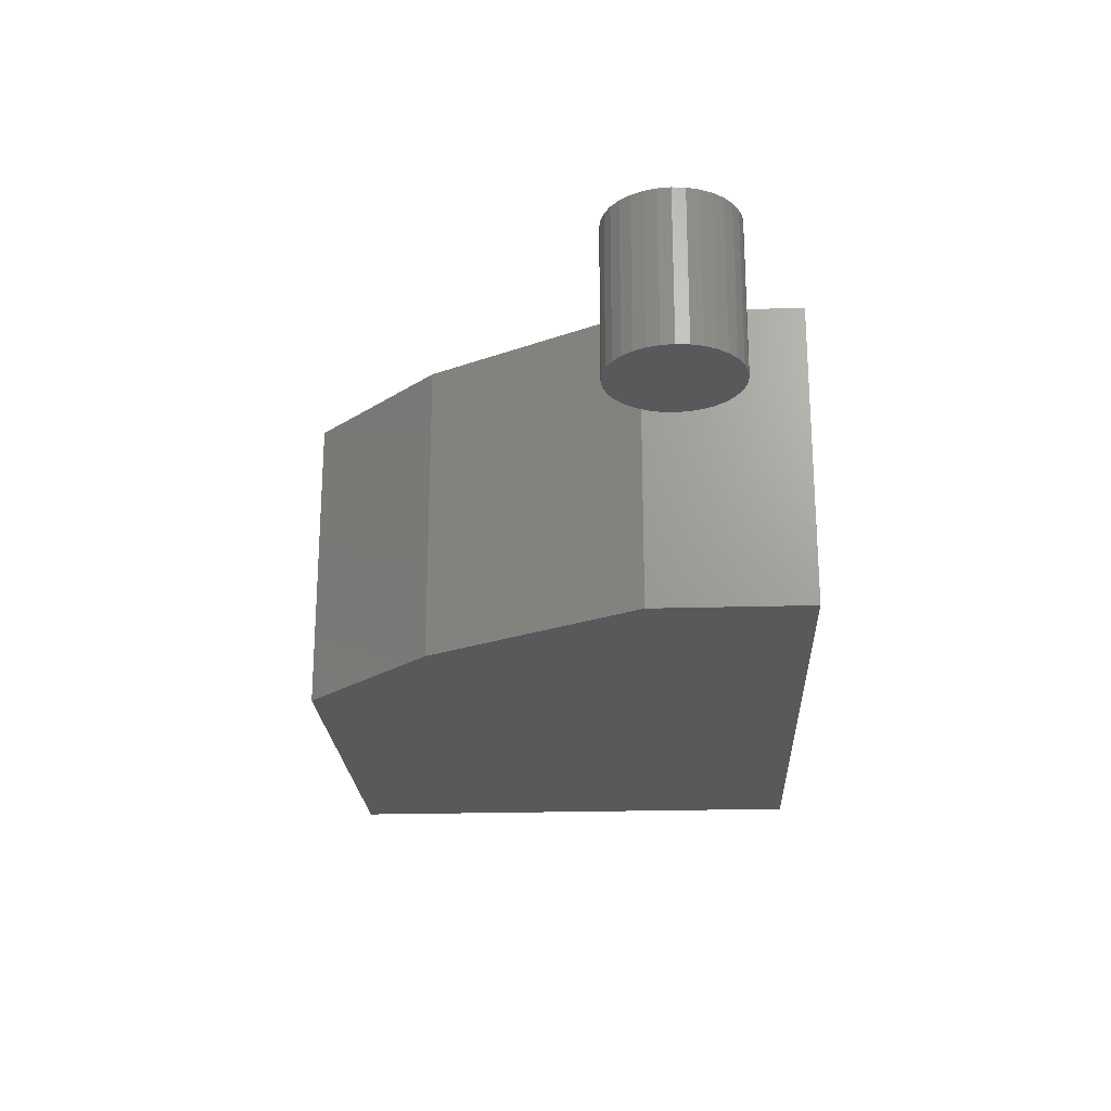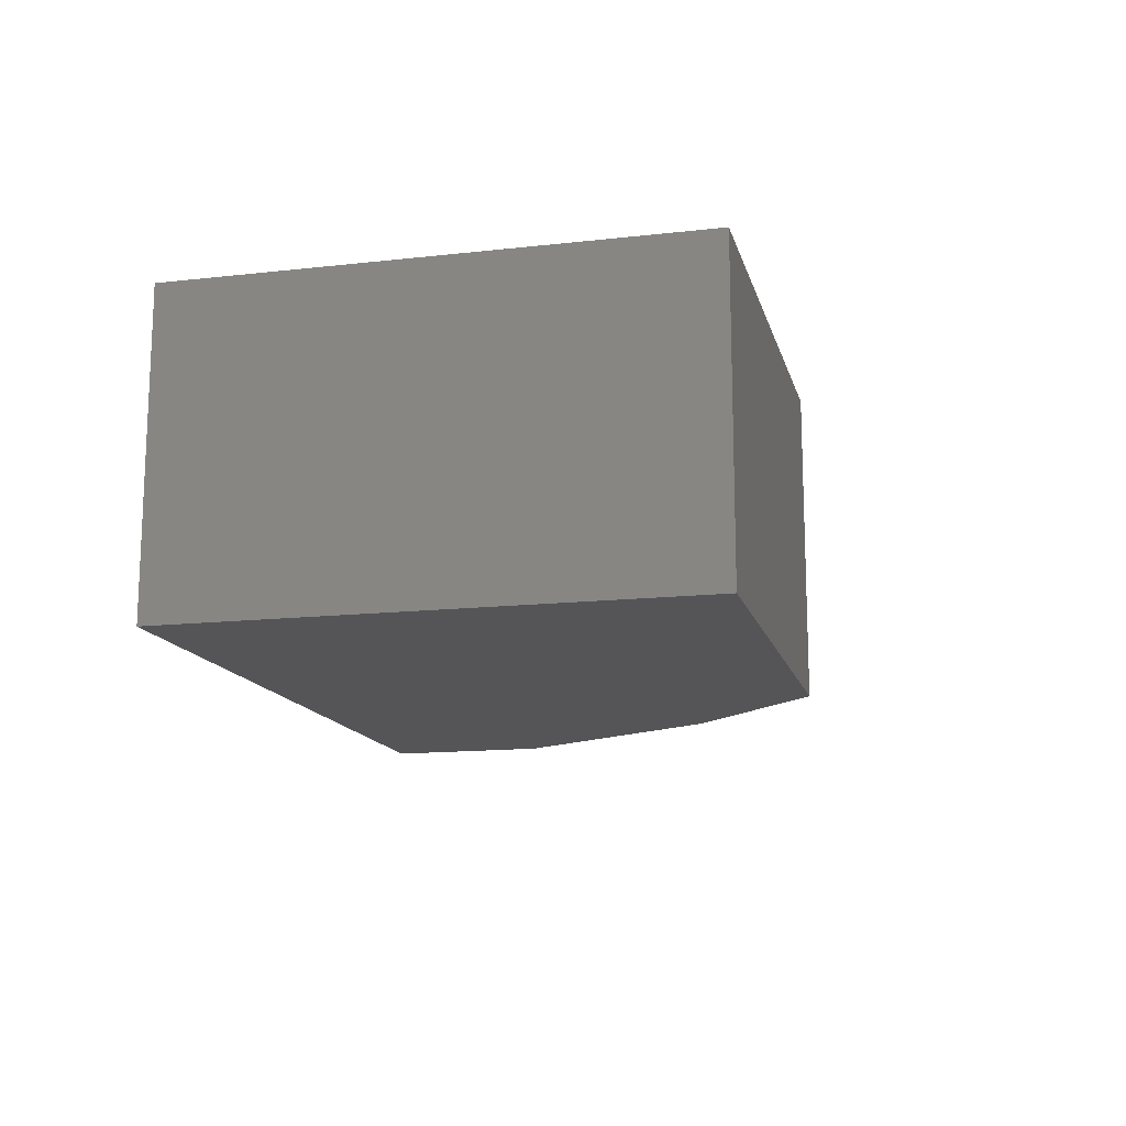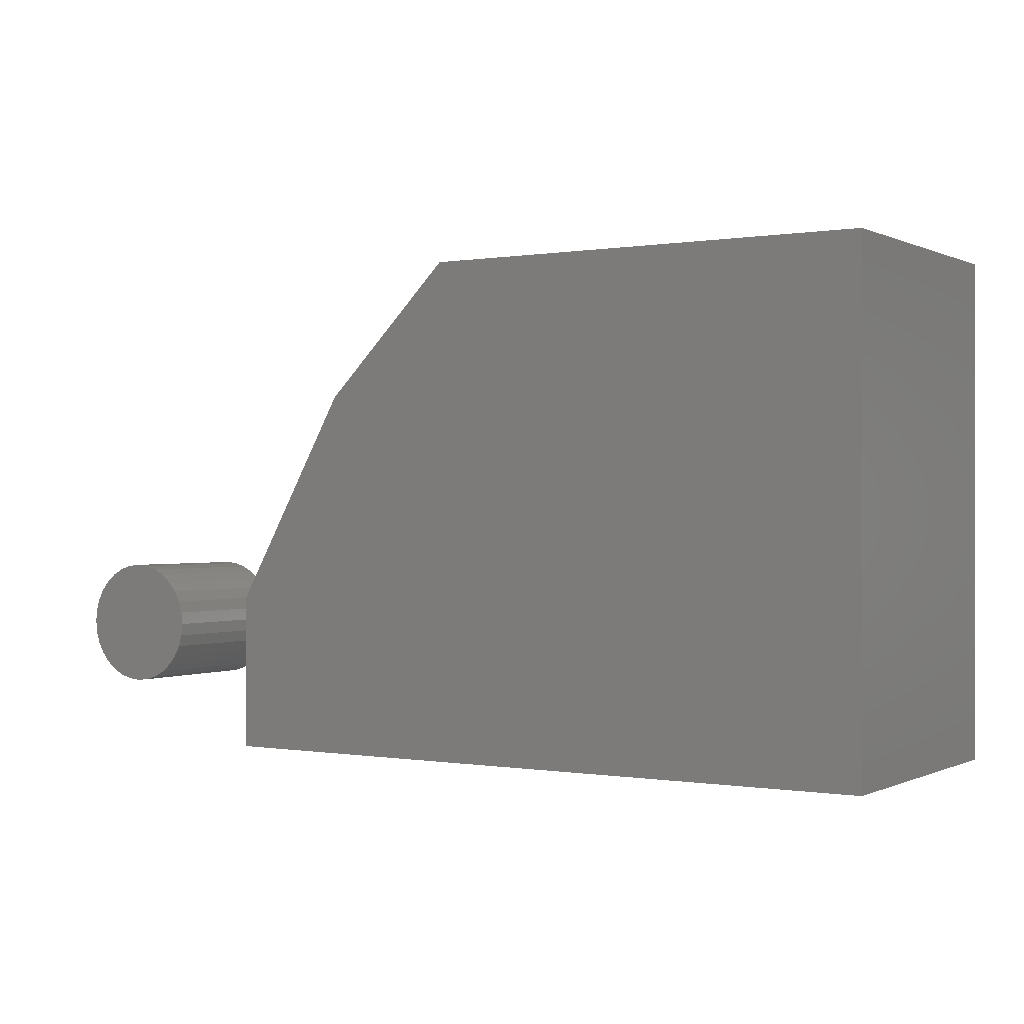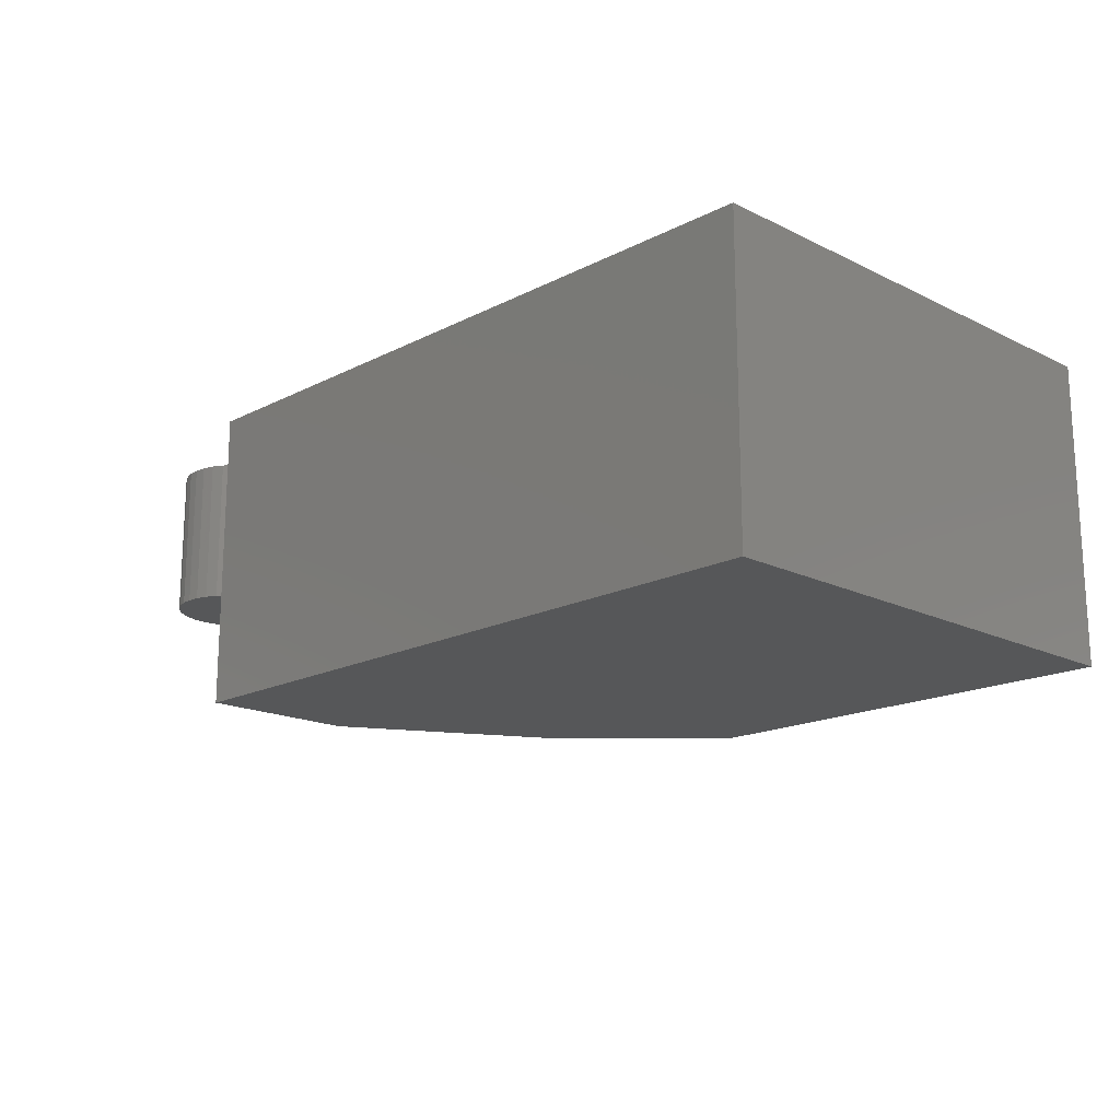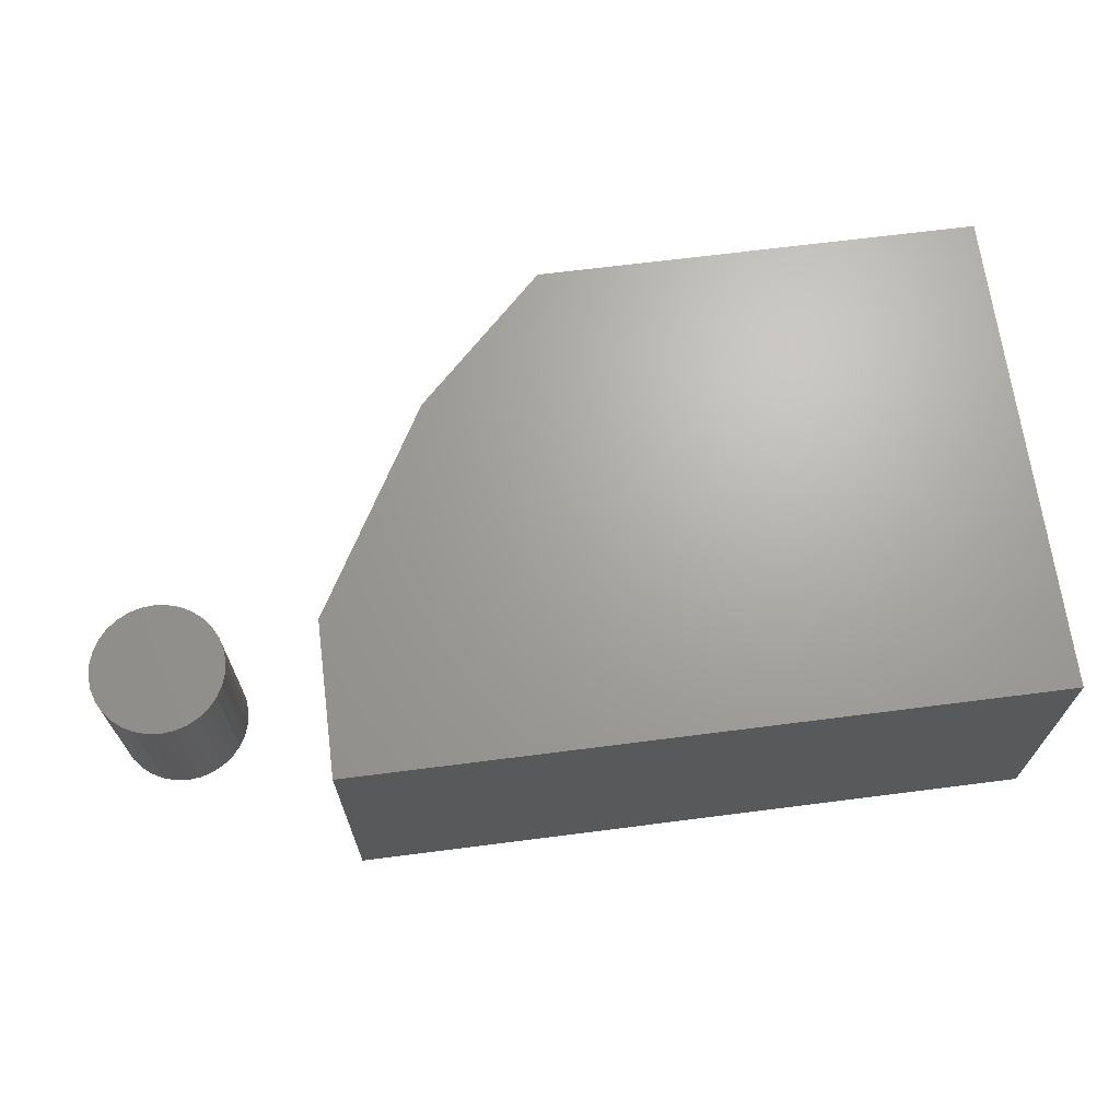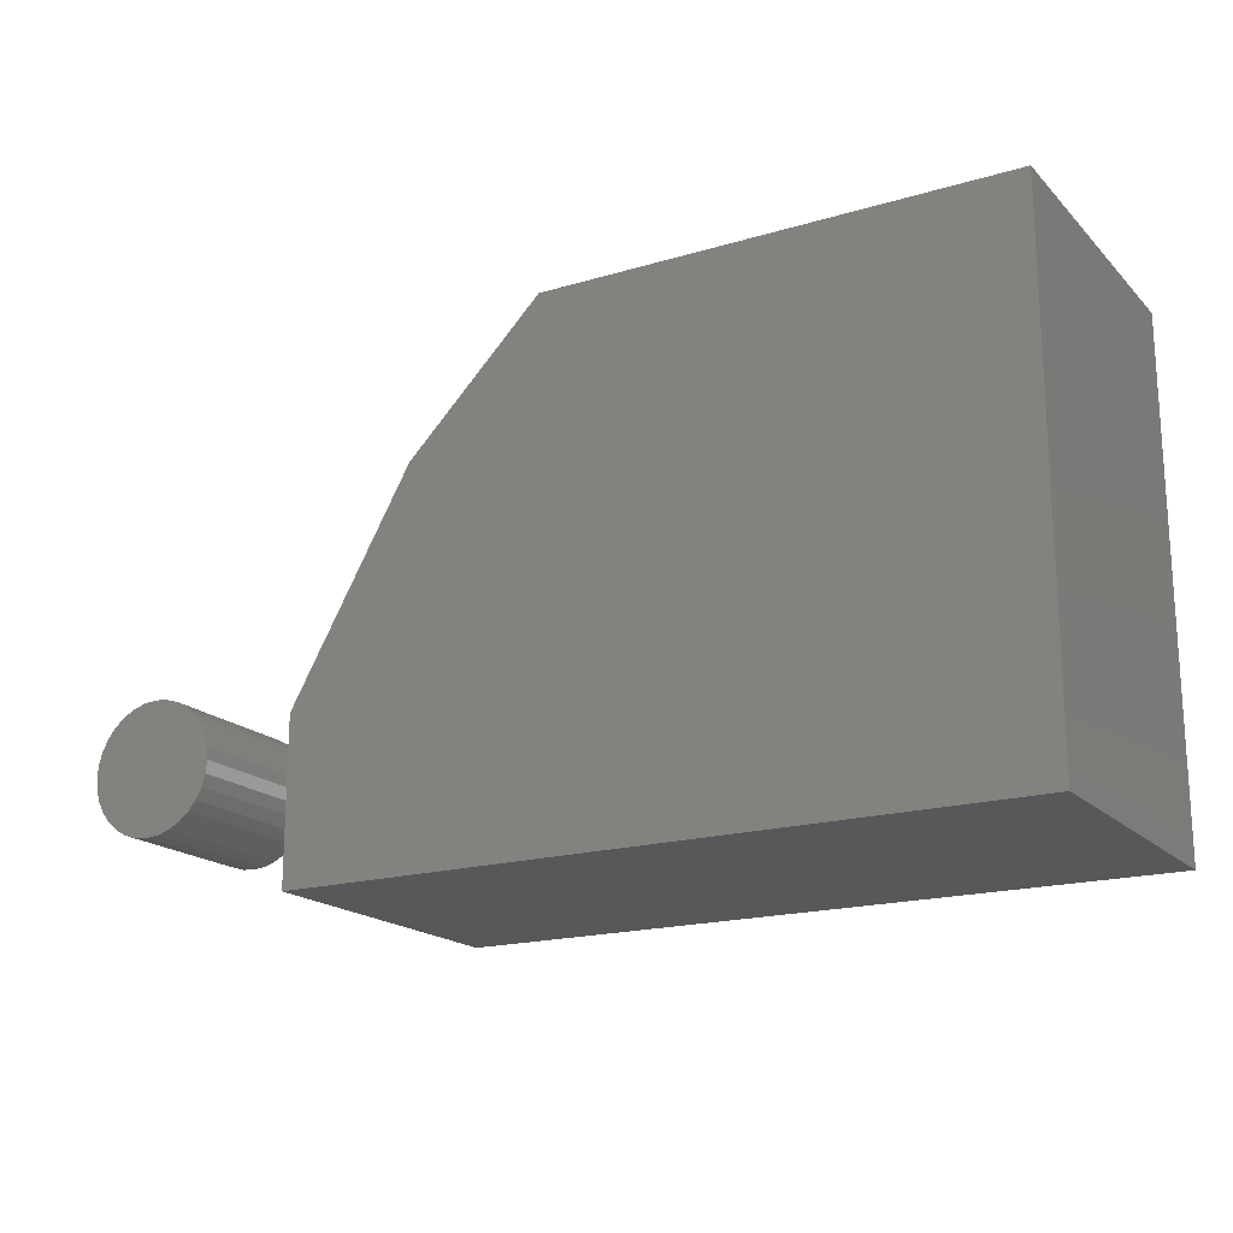
<metadata>
{"format":"stl","ext":"stl","renderer":"f3d","projection":"perspective","resolution":1024,"background":"white","views":[{"elev":-22.2,"azim":92.9,"up":"+Y"},{"elev":-14.2,"azim":-76.2,"up":"+Y"},{"elev":0.0,"azim":-148.0,"up":"+Z"},{"elev":-17.1,"azim":-134.4,"up":"+Y"},{"elev":67.7,"azim":172.7,"up":"+Y"},{"elev":-18.4,"azim":-150.2,"up":"+Z"}]}
</metadata>
<code>
# stl→obj: 76 verts, 144 faces
v 0.02899 -0.1406 -0.05788
v 0.05209 -0.1406 -0.05788
v 0.04054 -0.1406 -0.05674
v 0.01788 -0.1406 -0.06125
v 0.0632 -0.1406 -0.06125
v 0.007647 -0.1406 -0.06672
v 0.07344 -0.1406 -0.06672
v -0.001325 -0.1406 -0.07409
v 0.08241 -0.1406 -0.07409
v -0.008689 -0.1406 -0.08306
v 0.08977 -0.1406 -0.08306
v -0.01416 -0.1406 -0.0933
v 0.09525 -0.1406 -0.0933
v 0.09525 -0.1406 -0.1386
v -0.008689 -0.1406 -0.1488
v 0.08977 -0.1406 -0.1488
v -0.001325 -0.1406 -0.1578
v 0.08241 -0.1406 -0.1578
v 0.007647 -0.1406 -0.1652
v 0.07344 -0.1406 -0.1652
v 0.01788 -0.1406 -0.1707
v 0.0632 -0.1406 -0.1707
v 0.02899 -0.1406 -0.174
v 0.05209 -0.1406 -0.174
v 0.04054 -0.1406 -0.1752
v 0.09862 -0.1406 -0.1044
v -0.01753 -0.1406 -0.1044
v 0.09975 -0.1406 -0.116
v -0.01867 -0.1406 -0.116
v 0.09862 -0.1406 -0.1275
v -0.01753 -0.1406 -0.1275
v -0.01416 -0.1406 -0.1386
v 0.04054 1.716e-17 -0.05674
v 0.05209 1.774e-17 -0.05788
v 0.02899 1.646e-17 -0.05788
v 0.01788 1.566e-17 -0.06125
v 0.0632 1.817e-17 -0.06125
v 0.007647 1.478e-17 -0.06672
v 0.07344 1.844e-17 -0.06672
v -0.001325 1.388e-17 -0.07409
v 0.08241 1.853e-17 -0.07409
v -0.008689 1.297e-17 -0.08306
v 0.08977 1.844e-17 -0.08306
v -0.01416 1.21e-17 -0.0933
v 0.09525 1.817e-17 -0.0933
v 0.08977 1.478e-17 -0.1488
v -0.008689 9.319e-18 -0.1488
v 0.09525 1.566e-17 -0.1386
v -0.001325 9.229e-18 -0.1578
v 0.08241 1.388e-17 -0.1578
v 0.007647 9.319e-18 -0.1652
v 0.07344 1.297e-17 -0.1652
v 0.01788 9.583e-18 -0.1707
v 0.0632 1.21e-17 -0.1707
v 0.02899 1.001e-17 -0.174
v 0.05209 1.13e-17 -0.174
v 0.04054 1.059e-17 -0.1752
v -0.01416 9.583e-18 -0.1386
v -0.01753 1.001e-17 -0.1275
v 0.09862 1.646e-17 -0.1275
v -0.01867 1.059e-17 -0.116
v 0.09975 1.716e-17 -0.116
v -0.01753 1.13e-17 -0.1044
v 0.09862 1.774e-17 -0.1044
v -0.75 -0.2812 -0.2344
v -0.1016 -0.2812 -0.2344
v -0.75 -0.2812 0.2298
v -0.1016 -0.2812 -0.08824
v -0.3336 -0.2812 0.2298
v -0.212 -0.2812 0.1082
v -0.75 0 -0.2344
v -0.75 2.577e-17 0.2298
v -0.1016 7.199e-17 -0.2344
v -0.1016 8.01e-17 -0.08824
v -0.3336 7.199e-17 0.2298
v -0.212 7.874e-17 0.1082
f 1 2 3
f 2 1 4
f 2 4 5
f 5 4 6
f 5 6 7
f 7 6 8
f 7 8 9
f 9 8 10
f 9 10 11
f 11 10 12
f 11 12 13
f 14 15 16
f 16 15 17
f 16 17 18
f 18 17 19
f 18 19 20
f 20 19 21
f 20 21 22
f 22 21 23
f 22 23 24
f 24 23 25
f 13 12 26
f 26 12 27
f 26 27 28
f 28 27 29
f 28 29 30
f 30 29 31
f 30 31 14
f 14 31 32
f 14 32 15
f 33 34 35
f 36 35 34
f 37 36 34
f 38 36 37
f 39 38 37
f 40 38 39
f 41 40 39
f 42 40 41
f 43 42 41
f 44 42 43
f 45 44 43
f 46 47 48
f 49 47 46
f 50 49 46
f 51 49 50
f 52 51 50
f 53 51 52
f 54 53 52
f 55 53 54
f 56 55 54
f 57 55 56
f 47 58 48
f 48 58 59
f 48 59 60
f 60 59 61
f 60 61 62
f 62 61 63
f 62 63 64
f 64 63 44
f 64 44 45
f 62 28 60
f 60 28 30
f 60 30 48
f 48 30 14
f 48 14 46
f 46 14 16
f 46 16 50
f 50 16 18
f 50 18 52
f 52 18 20
f 52 20 54
f 54 20 22
f 54 22 56
f 56 22 24
f 56 24 57
f 57 24 25
f 57 25 55
f 55 25 23
f 55 23 53
f 53 23 21
f 53 21 51
f 51 21 19
f 51 19 49
f 49 19 17
f 49 17 47
f 47 17 15
f 47 15 58
f 58 15 32
f 58 32 59
f 59 32 31
f 59 31 61
f 61 31 29
f 61 29 63
f 63 29 27
f 63 27 44
f 44 27 12
f 44 12 42
f 42 12 10
f 42 10 40
f 40 10 8
f 40 8 38
f 38 8 6
f 38 6 36
f 36 6 4
f 36 4 35
f 35 4 1
f 35 1 33
f 33 1 3
f 33 3 34
f 34 3 2
f 34 2 37
f 37 2 5
f 37 5 39
f 39 5 7
f 39 7 41
f 41 7 9
f 41 9 43
f 43 9 11
f 43 11 45
f 45 11 13
f 45 13 64
f 64 13 26
f 64 26 62
f 62 26 28
f 65 66 67
f 67 66 68
f 67 68 69
f 69 68 70
f 71 72 73
f 73 72 74
f 72 75 74
f 74 75 76
f 70 76 69
f 69 76 75
f 73 74 66
f 66 74 68
f 68 74 70
f 70 74 76
f 67 72 65
f 65 72 71
f 69 75 67
f 67 75 72
f 65 71 66
f 66 71 73

</code>
